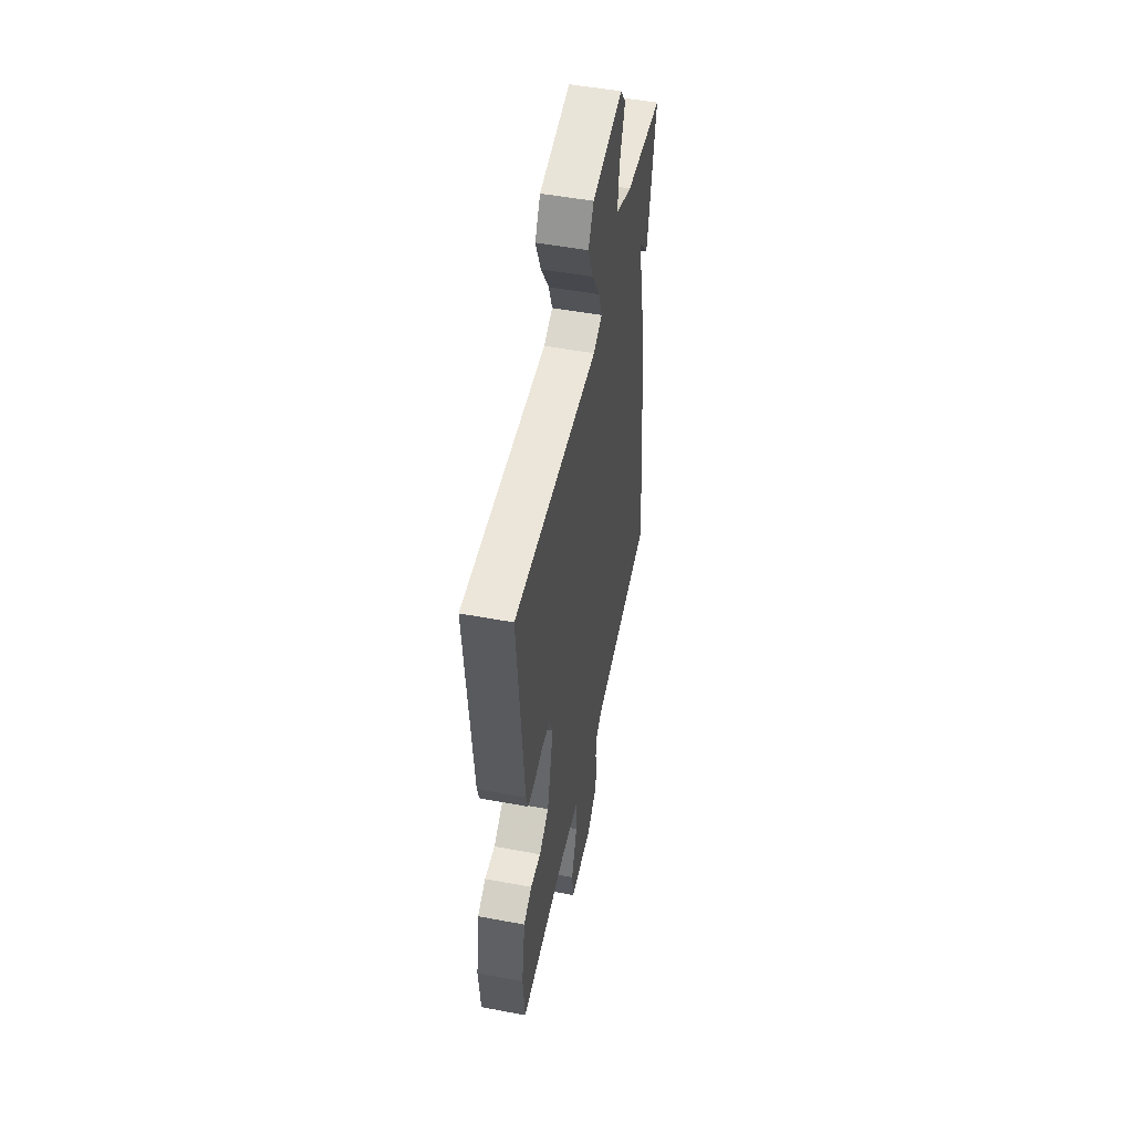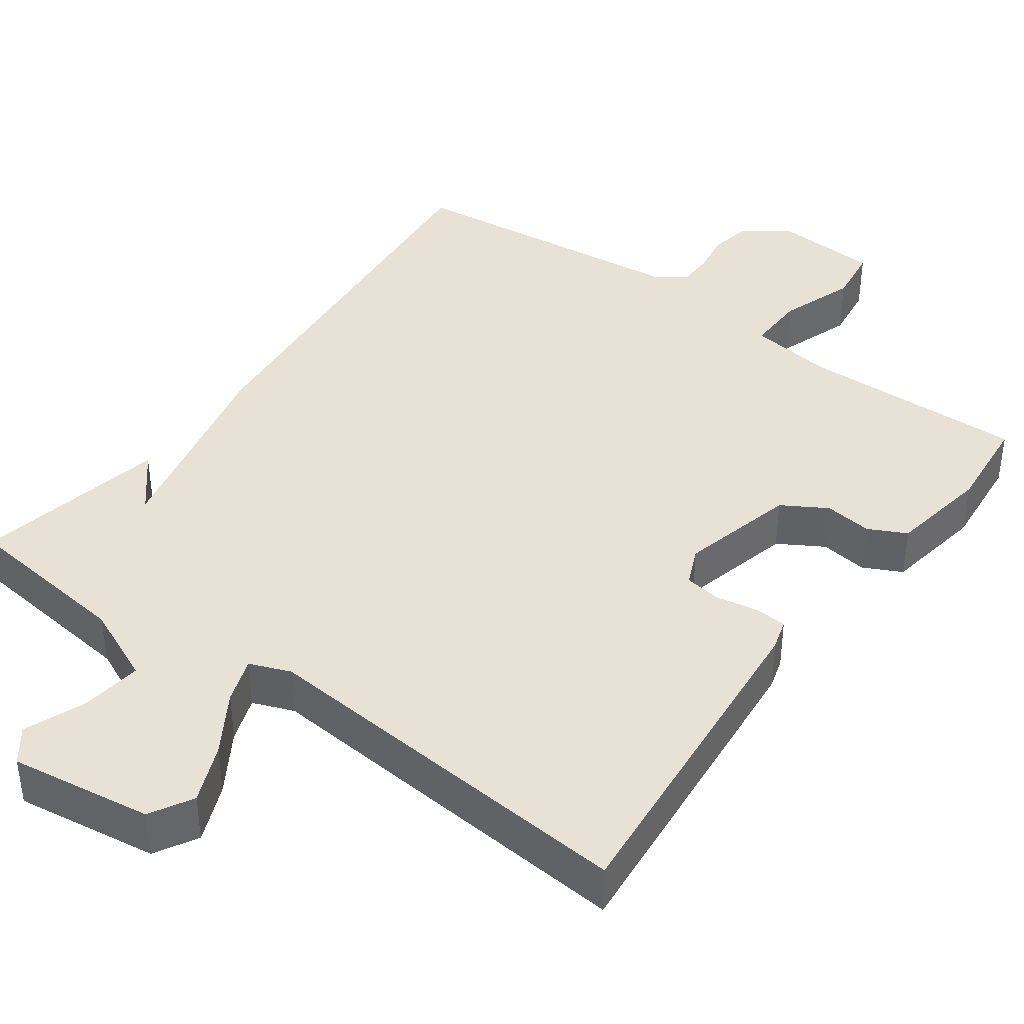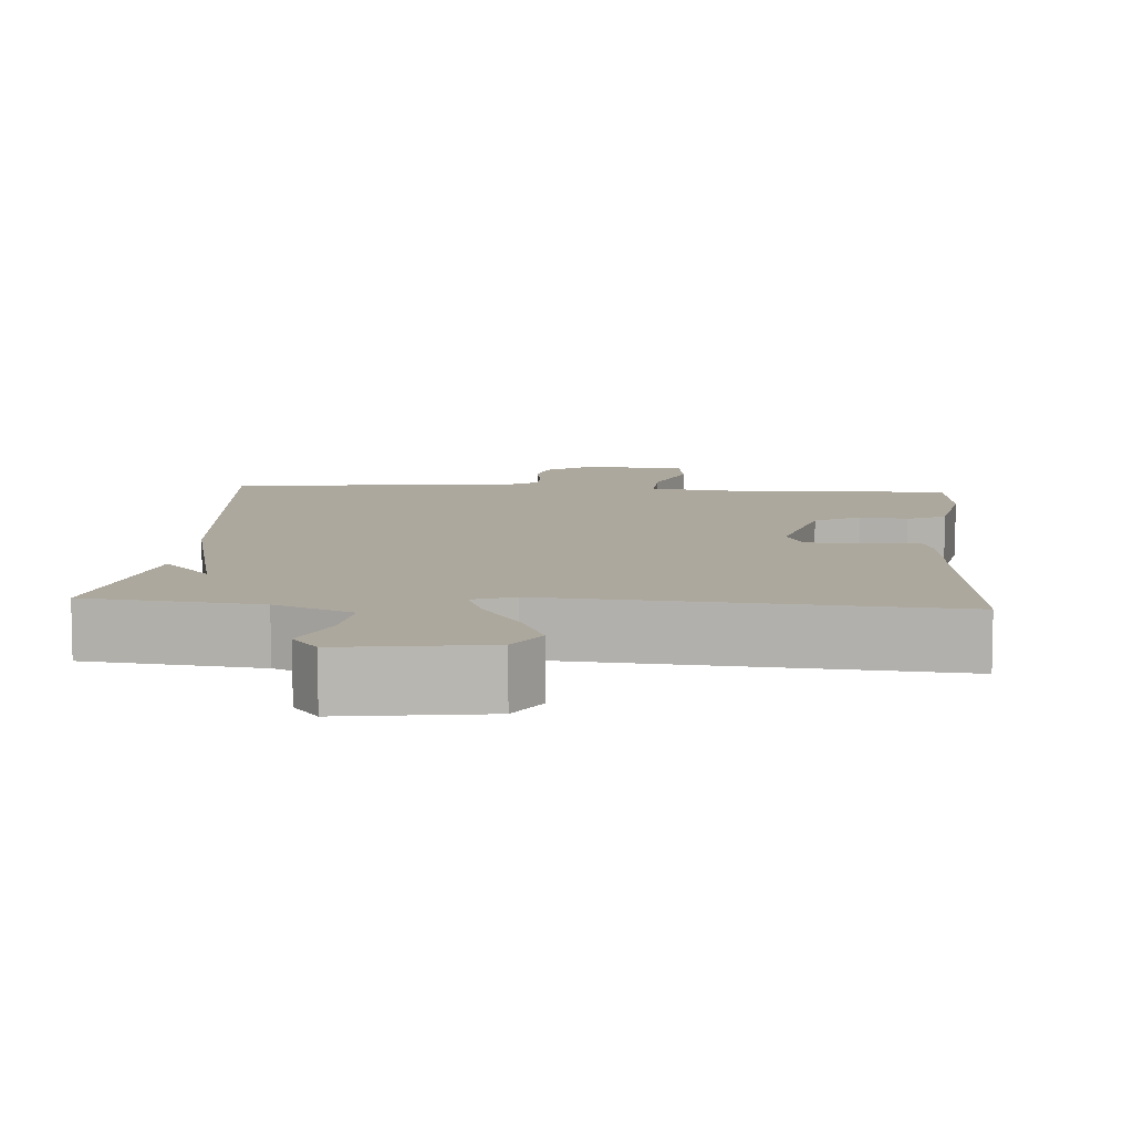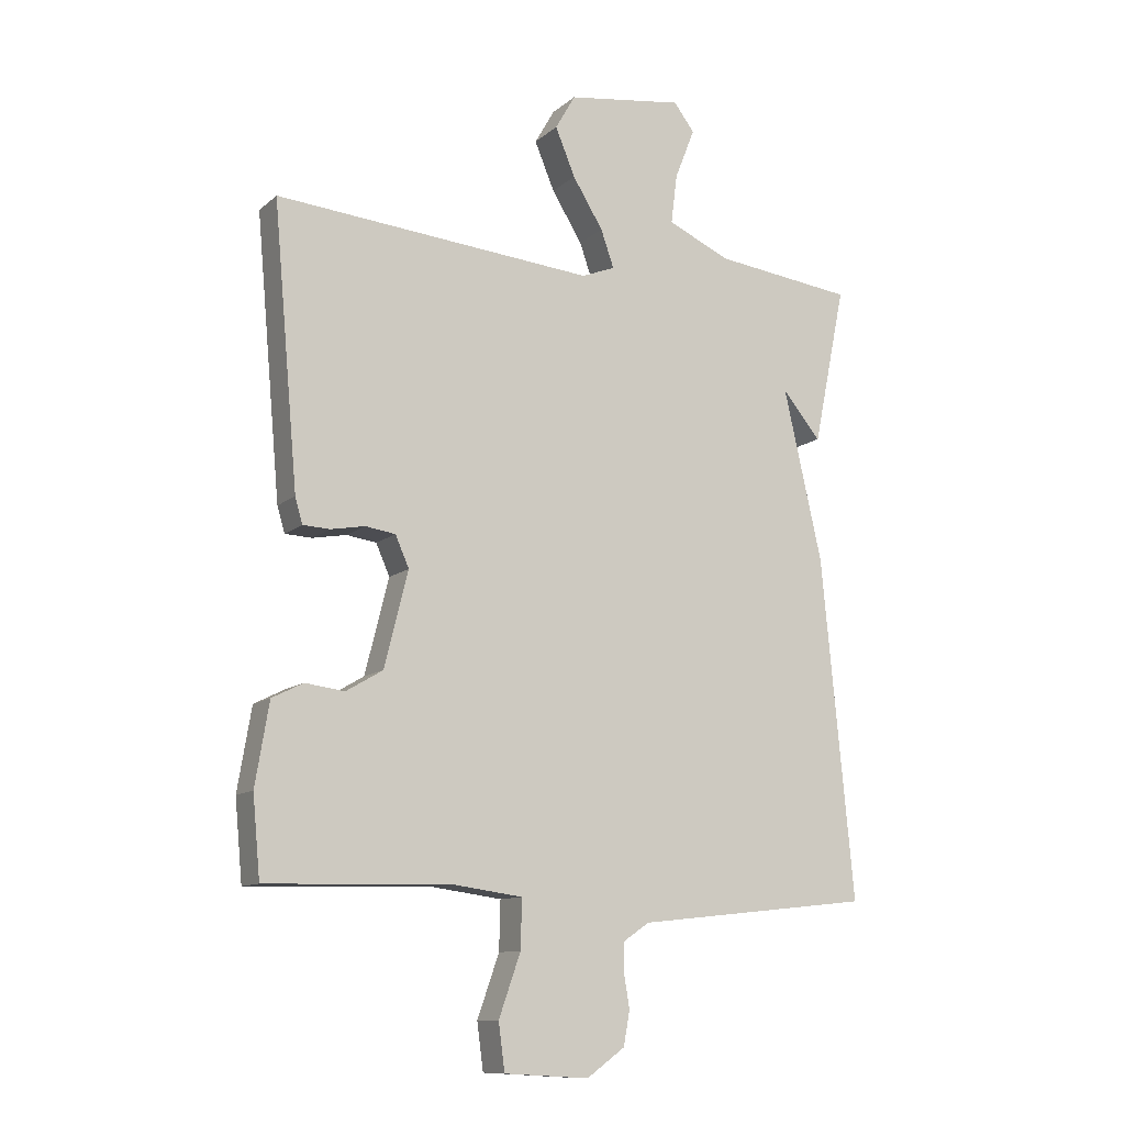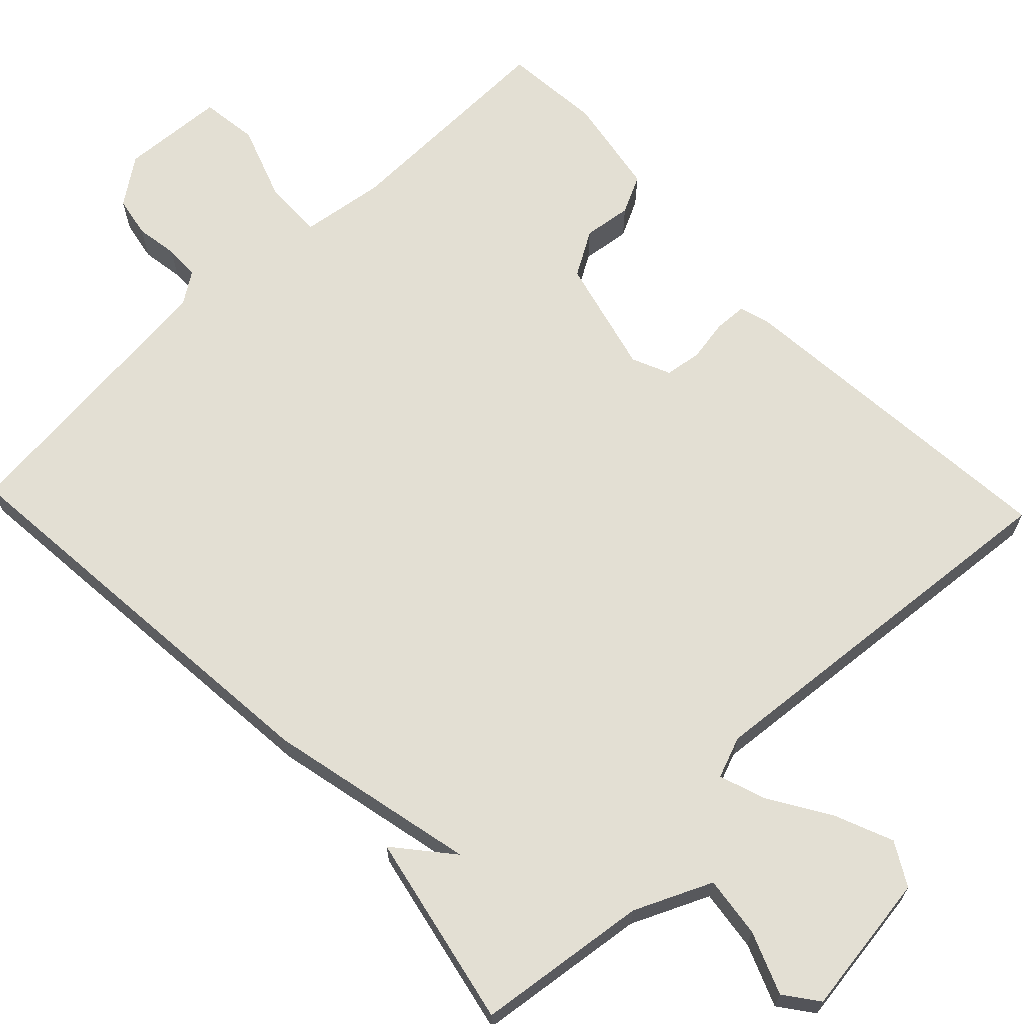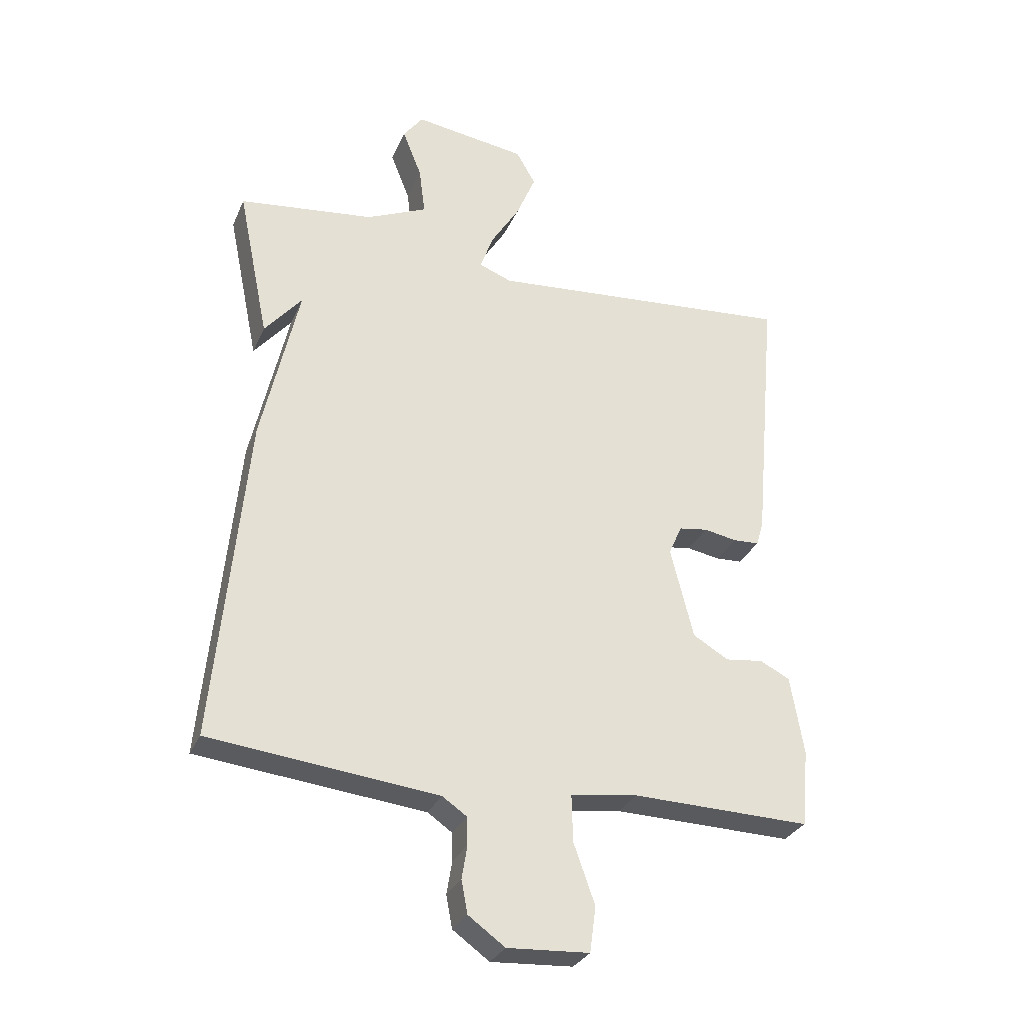
<metadata>
{"format":"obj","ext":"obj","renderer":"f3d","projection":"perspective","resolution":1024,"background":"white","views":[{"elev":50.9,"azim":101.5,"up":"+Z"},{"elev":40.3,"azim":36.0,"up":"+Y"},{"elev":8.7,"azim":4.3,"up":"+Y"},{"elev":-11.2,"azim":151.8,"up":"+Z"},{"elev":66.9,"azim":-43.5,"up":"+Y"},{"elev":-30.1,"azim":-20.5,"up":"+Z"}]}
</metadata>
<code>
v 0.5 0.07 0.5
v 0.46 0.07 0.053
v 0.448 0.07 0.012
v 0.405 0.07 0.01
v 0.35 0.07 0.02
v 0.302 0.07 0.013
v 0.28 0.07 -0.037
v 0.318 0.07 -0.189
v 0.377 0.07 -0.224
v 0.44 0.07 -0.216
v 0.49 0.07 -0.241
v 0.512 0.07 -0.372
v 0.5 0.07 -0.5
v 0.203 0.07 -0.493
v 0.092 0.07 -0.508
v 0.094 0.07 -0.586
v 0.129 0.07 -0.685
v 0.119 0.07 -0.76
v -0.017 0.07 -0.768
v -0.078 0.07 -0.724
v -0.088 0.07 -0.67
v -0.079 0.07 -0.615
v -0.08 0.07 -0.569
v -0.121 0.07 -0.541
v -0.5 0.07 -0.5
v -0.448 0.07 0.046
v -0.386 0.07 0.32
v -0.448 0.07 0.246
v -0.5 0.07 0.5
v -0.275 0.07 0.527
v -0.174 0.07 0.572
v -0.184 0.07 0.652
v -0.216 0.07 0.733
v -0.183 0.07 0.777
v 0.004 0.07 0.75
v 0.036 0.07 0.694
v 0.004 0.07 0.617
v -0.045 0.07 0.538
v -0.066 0.07 0.478
v -0.012 0.07 0.457
v 0.5 0 0.5
v 0.46 0 0.053
v 0.448 0 0.012
v 0.405 0 0.01
v 0.35 0 0.02
v 0.302 0 0.013
v 0.28 0 -0.037
v 0.318 0 -0.189
v 0.377 0 -0.224
v 0.44 0 -0.216
v 0.49 0 -0.241
v 0.512 0 -0.372
v 0.5 0 -0.5
v 0.203 0 -0.493
v 0.092 0 -0.508
v 0.094 0 -0.586
v 0.129 0 -0.685
v 0.119 0 -0.76
v -0.017 0 -0.768
v -0.078 0 -0.724
v -0.088 0 -0.67
v -0.079 0 -0.615
v -0.08 0 -0.569
v -0.121 0 -0.541
v -0.5 0 -0.5
v -0.448 0 0.046
v -0.386 0 0.32
v -0.448 0 0.246
v -0.5 0 0.5
v -0.275 0 0.527
v -0.174 0 0.572
v -0.184 0 0.652
v -0.216 0 0.733
v -0.183 0 0.777
v 0.004 0 0.75
v 0.036 0 0.694
v 0.004 0 0.617
v -0.045 0 0.538
v -0.066 0 0.478
v -0.012 0 0.457
f 36 37 38
f 35 36 38
f 34 35 38
f 33 34 38
f 32 33 38
f 31 32 38 39
f 30 31 39
f 27 28 29 30
f 30 39 40
f 27 30 40
f 26 27 40
f 25 26 40
f 24 25 40
f 20 21 22
f 19 20 22
f 18 19 22
f 17 18 22
f 16 17 22
f 15 16 22 23
f 12 13 14
f 11 12 14
f 10 11 14
f 9 10 14
f 8 9 14 15
f 23 24 40
f 15 23 40
f 8 15 40
f 7 8 40
f 3 4 5
f 2 3 5
f 1 2 5 6
f 1 6 7 40
f 78 77 76
f 78 76 75
f 78 75 74
f 78 74 73
f 78 73 72
f 79 78 72 71
f 79 71 70
f 70 69 68 67
f 80 79 70
f 80 70 67
f 80 67 66
f 80 66 65
f 80 65 64
f 62 61 60
f 62 60 59
f 62 59 58
f 62 58 57
f 62 57 56
f 63 62 56 55
f 54 53 52
f 54 52 51
f 54 51 50
f 54 50 49
f 55 54 49 48
f 80 64 63
f 80 63 55
f 80 55 48
f 80 48 47
f 45 44 43
f 45 43 42
f 46 45 42 41
f 80 47 46 41
f 1 41 42 2
f 2 42 43 3
f 3 43 44 4
f 4 44 45 5
f 5 45 46 6
f 6 46 47 7
f 7 47 48 8
f 8 48 49 9
f 9 49 50 10
f 10 50 51 11
f 11 51 52 12
f 12 52 53 13
f 13 53 54 14
f 14 54 55 15
f 15 55 56 16
f 16 56 57 17
f 17 57 58 18
f 18 58 59 19
f 19 59 60 20
f 20 60 61 21
f 21 61 62 22
f 22 62 63 23
f 23 63 64 24
f 24 64 65 25
f 25 65 66 26
f 26 66 67 27
f 27 67 68 28
f 28 68 69 29
f 29 69 70 30
f 30 70 71 31
f 31 71 72 32
f 32 72 73 33
f 33 73 74 34
f 34 74 75 35
f 35 75 76 36
f 36 76 77 37
f 37 77 78 38
f 38 78 79 39
f 39 79 80 40
f 40 80 41 1

</code>
